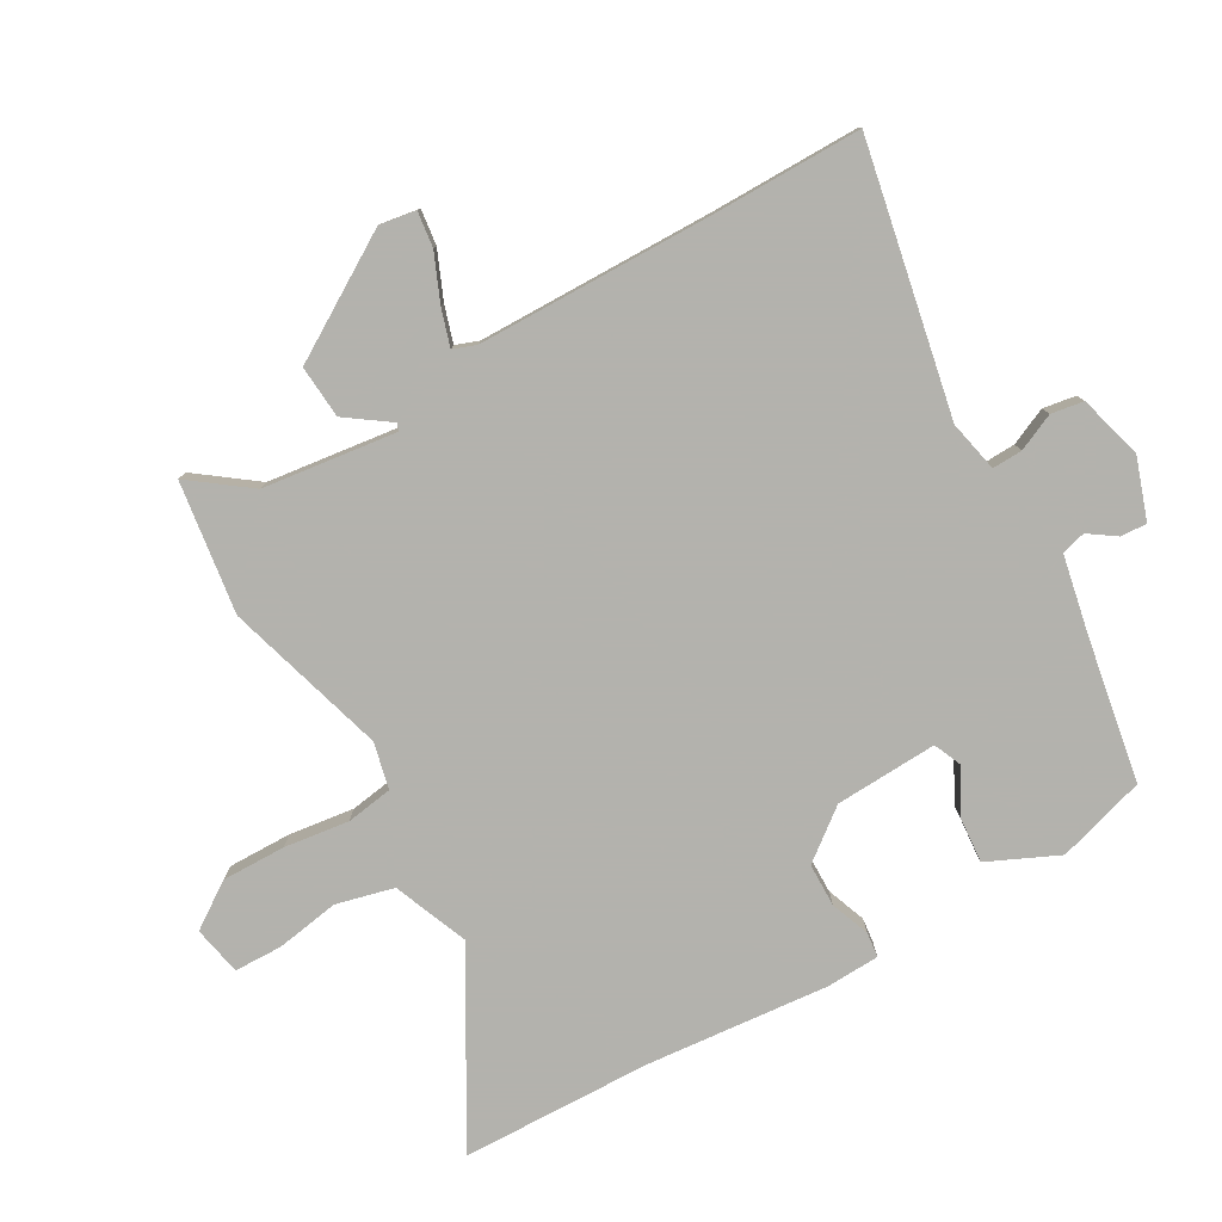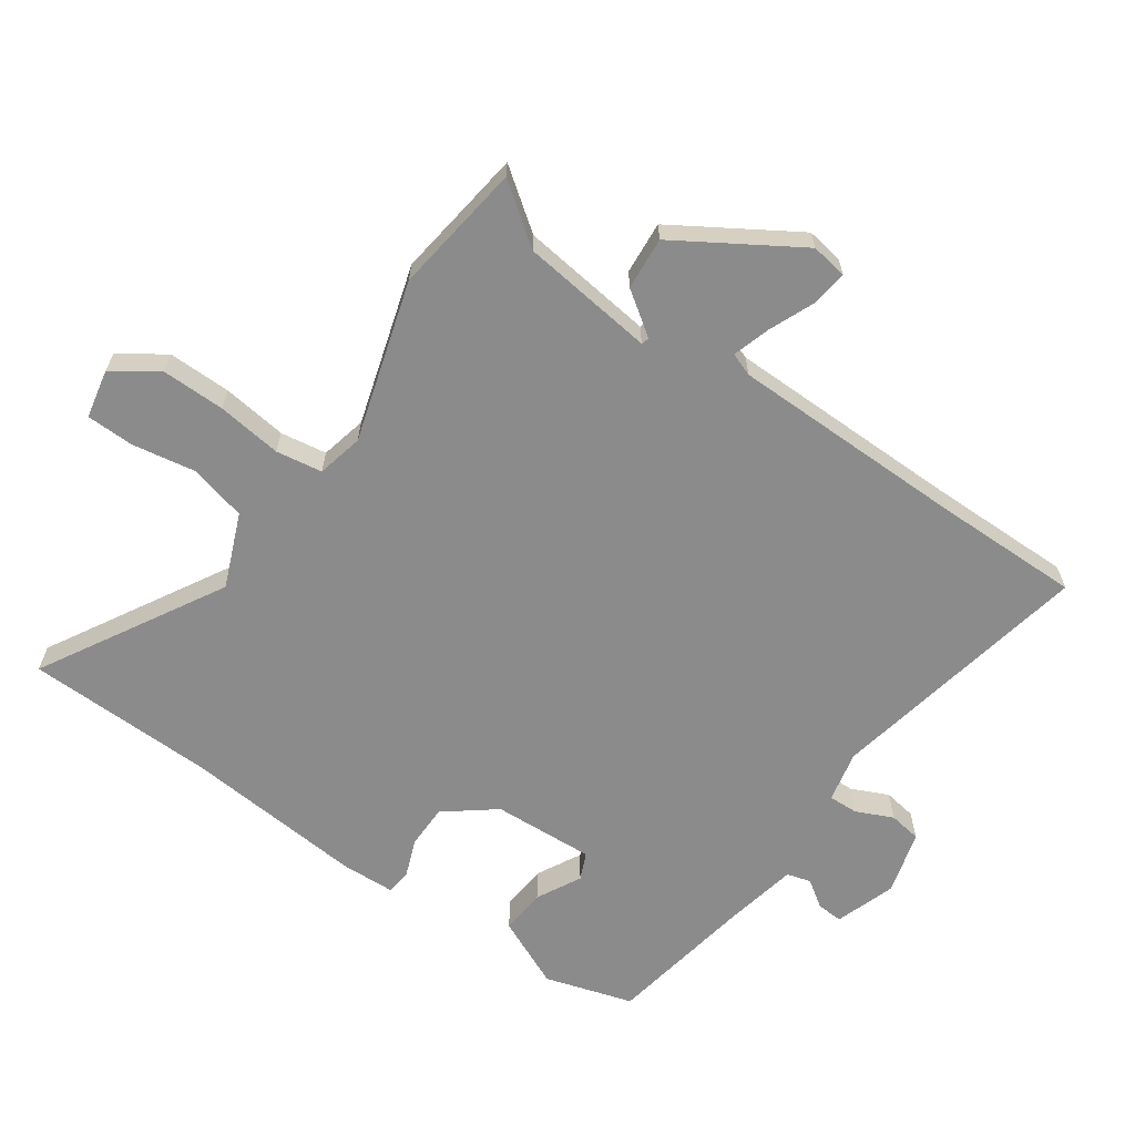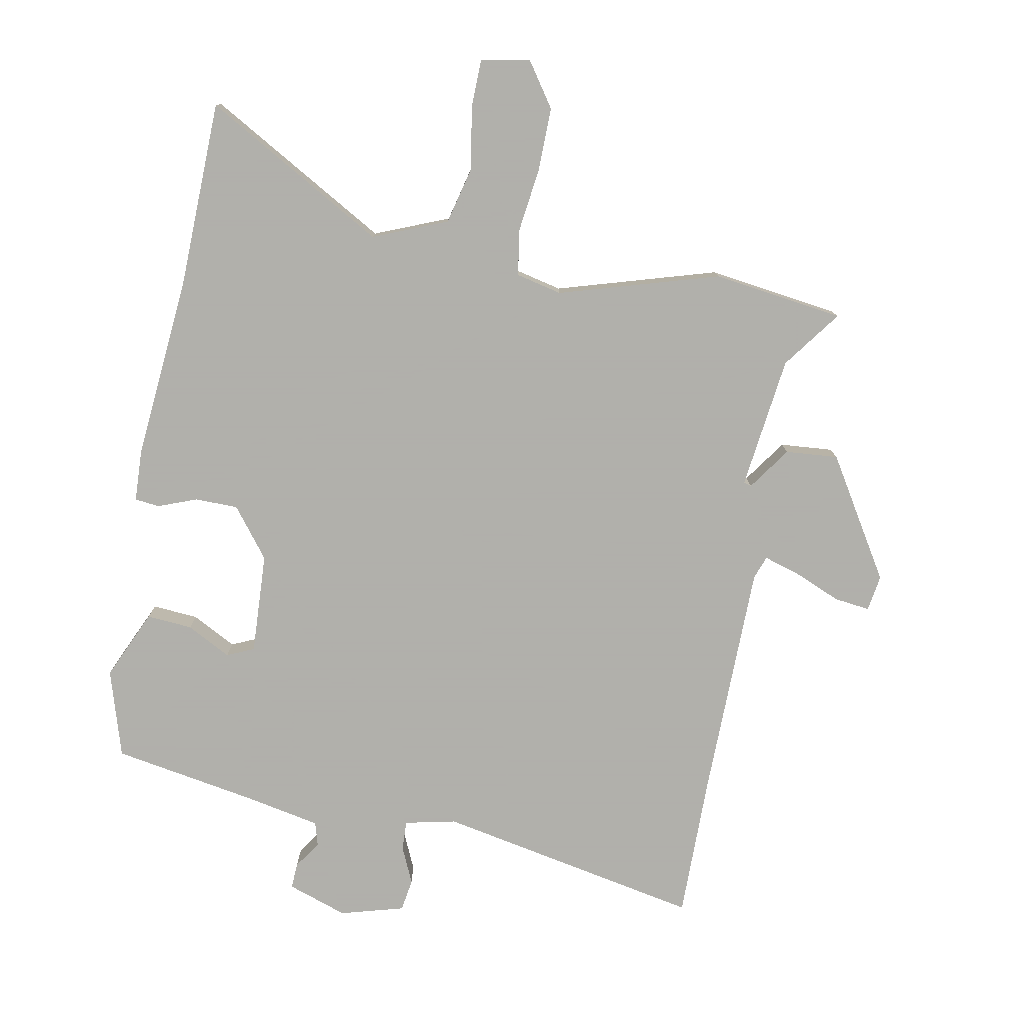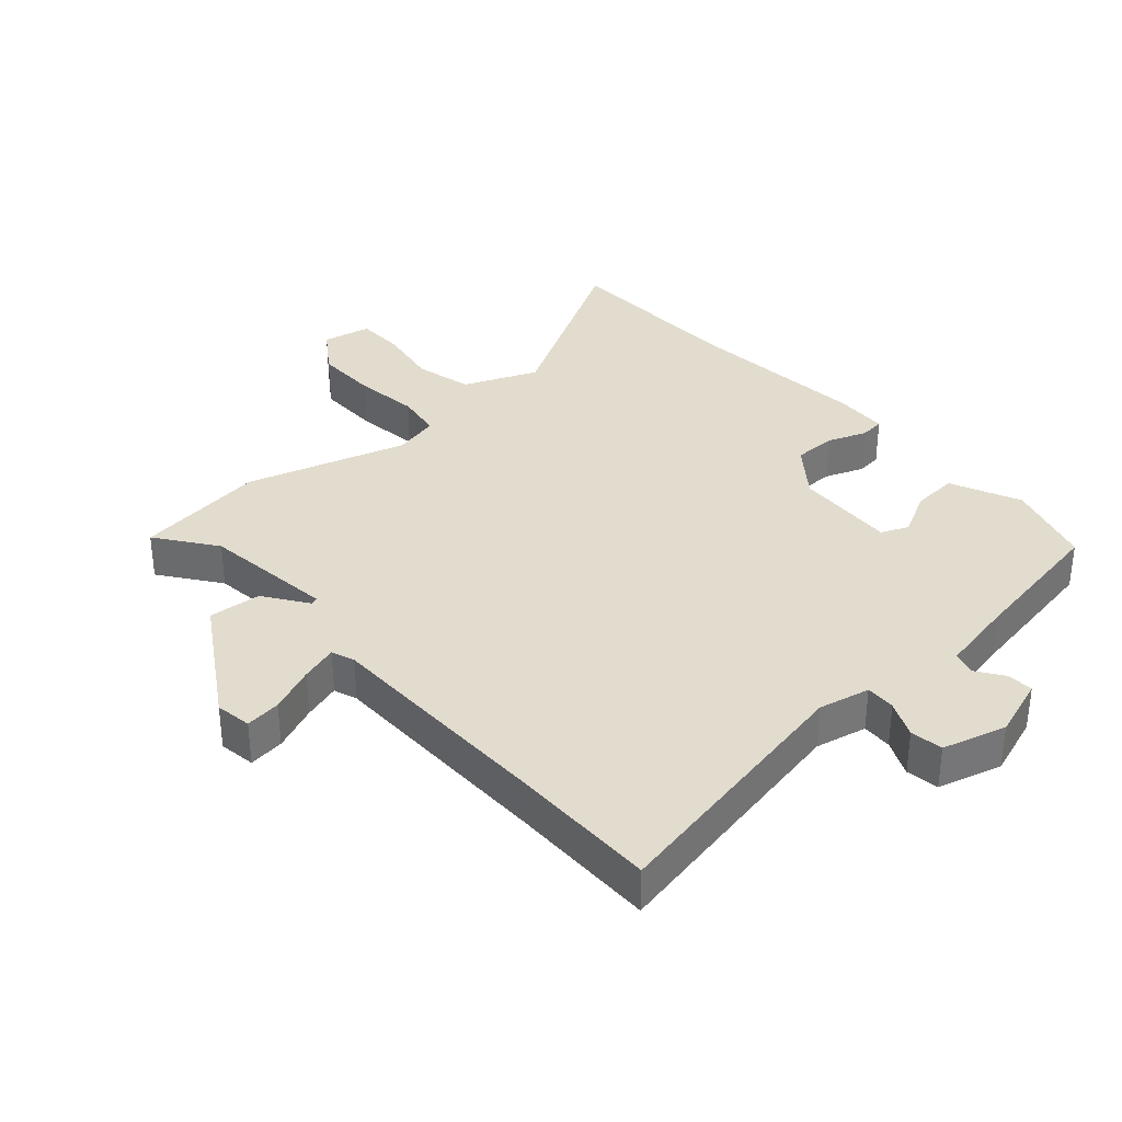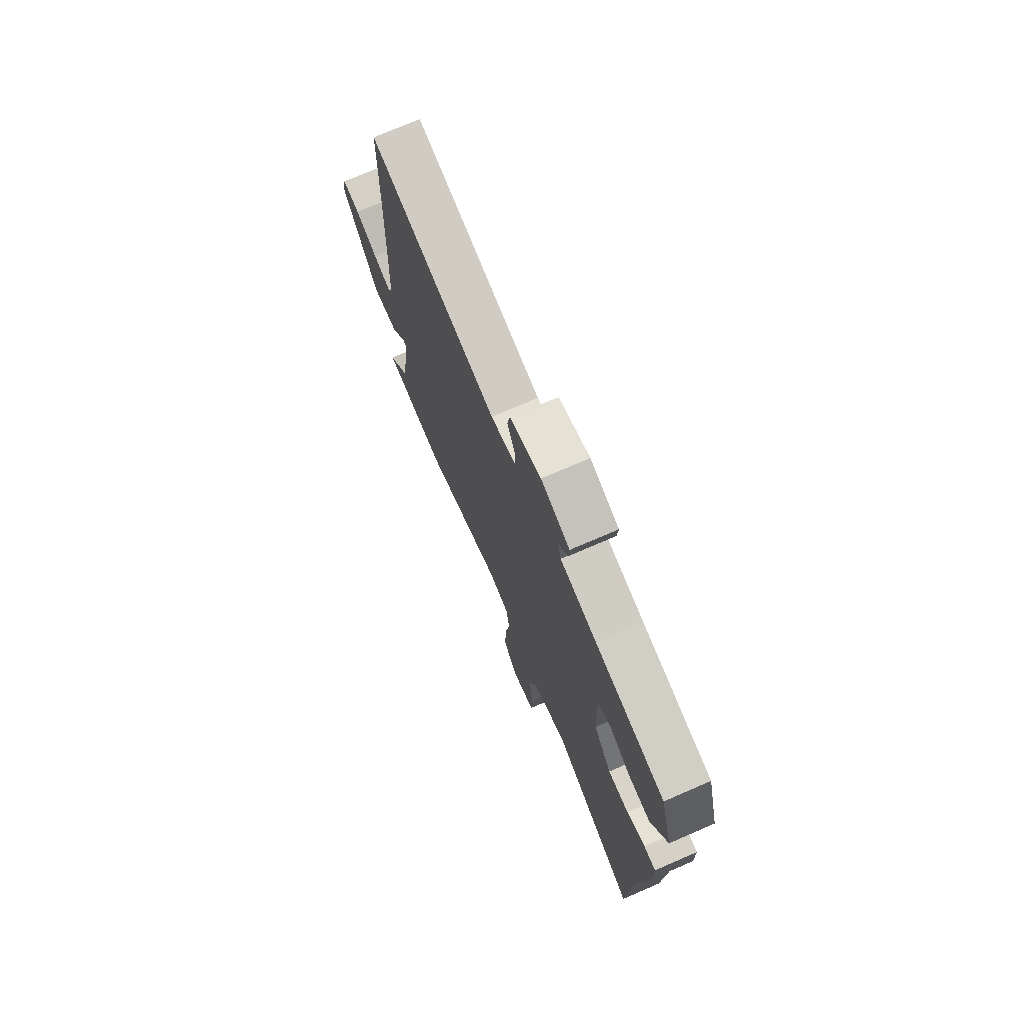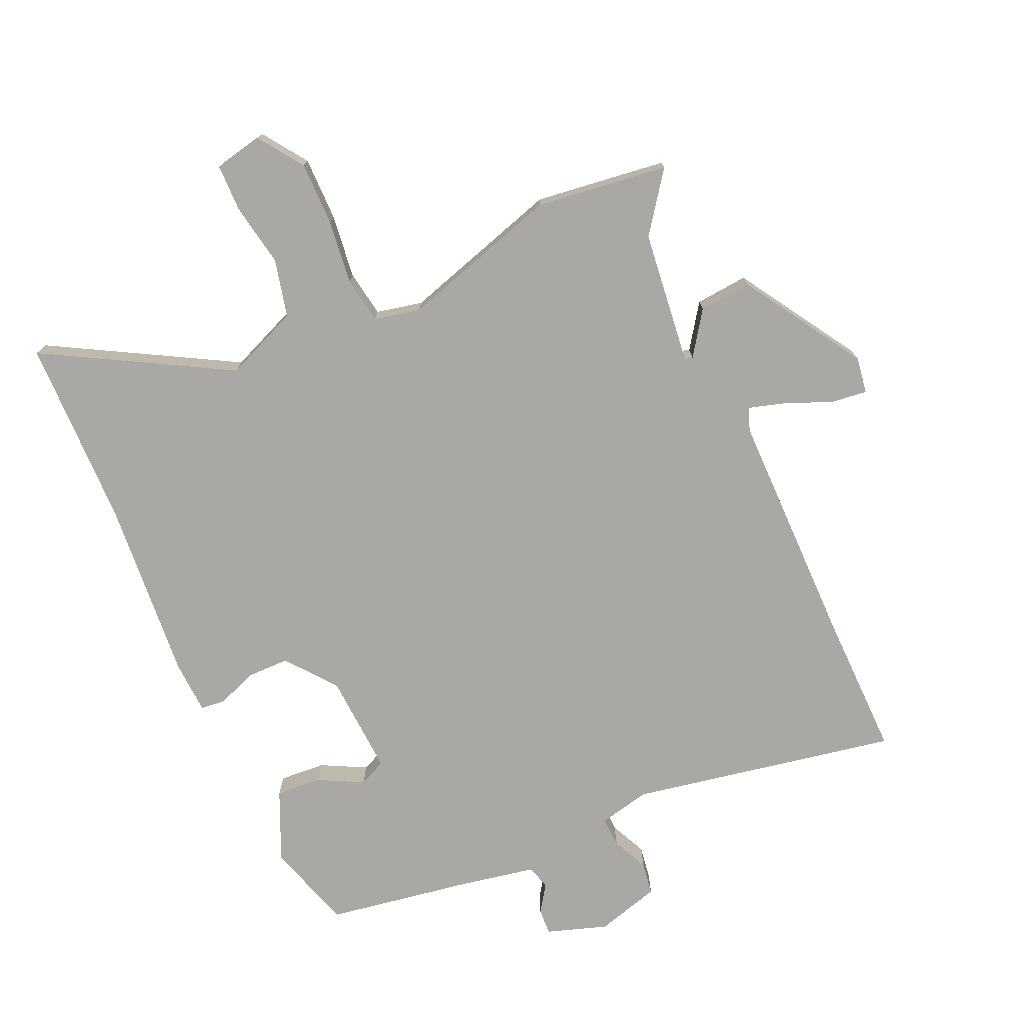
<metadata>
{"format":"obj","ext":"obj","renderer":"f3d","projection":"perspective","resolution":1024,"background":"white","views":[{"elev":-79.4,"azim":-59.4,"up":"+Y"},{"elev":-64.0,"azim":-123.8,"up":"+Y"},{"elev":-78.4,"azim":170.5,"up":"+Y"},{"elev":34.7,"azim":-40.4,"up":"+Y"},{"elev":73.6,"azim":66.6,"up":"+Z"},{"elev":-75.1,"azim":-154.4,"up":"+Y"}]}
</metadata>
<code>
v -0.36 0.07 -0.522
v -0.566 0.07 -0.49
v -0.496 0.07 -0.399
v -0.466 0.07 -0.19
v -0.478 0.07 -0.186
v -0.527 0.07 -0.253
v -0.61 0.07 -0.258
v -0.723 0.07 -0.067
v -0.713 0.07 -0.01
v -0.657 0.07 -0.018
v -0.585 0.07 -0.05
v -0.527 0.07 -0.069
v -0.513 0.07 -0.033
v -0.502 0.07 0.338
v -0.499 0.07 0.569
v -0.082 0.07 0.479
v -0.001 0.07 0.495
v -0.002 0.07 0.542
v -0.027 0.07 0.6
v -0.018 0.07 0.651
v 0.083 0.07 0.677
v 0.177 0.07 0.643
v 0.174 0.07 0.602
v 0.144 0.07 0.56
v 0.154 0.07 0.522
v 0.272 0.07 0.496
v 0.5 0.07 0.452
v 0.539 0.07 0.313
v 0.487 0.07 0.204
v 0.415 0.07 0.211
v 0.346 0.07 0.249
v 0.303 0.07 0.231
v 0.308 0.07 0.071
v 0.367 0.07 -0.008
v 0.435 0.07 -0.01
v 0.496 0.07 0.012
v 0.535 0.07 0.007
v 0.537 0.07 -0.077
v 0.506 0.07 -0.363
v 0.493 0.07 -0.66
v 0.21 0.07 -0.492
v 0.093 0.07 -0.537
v 0.069 0.07 -0.627
v 0.084 0.07 -0.726
v 0.081 0.07 -0.801
v 0.004 0.07 -0.815
v -0.043 0.07 -0.744
v -0.04 0.07 -0.644
v -0.025 0.07 -0.543
v -0.035 0.07 -0.47
v -0.107 0.07 -0.452
v -0.36 0 -0.522
v -0.566 0 -0.49
v -0.496 0 -0.399
v -0.466 0 -0.19
v -0.478 0 -0.186
v -0.527 0 -0.253
v -0.61 0 -0.258
v -0.723 0 -0.067
v -0.713 0 -0.01
v -0.657 0 -0.018
v -0.585 0 -0.05
v -0.527 0 -0.069
v -0.513 0 -0.033
v -0.502 0 0.338
v -0.499 0 0.569
v -0.082 0 0.479
v -0.001 0 0.495
v -0.002 0 0.542
v -0.027 0 0.6
v -0.018 0 0.651
v 0.083 0 0.677
v 0.177 0 0.643
v 0.174 0 0.602
v 0.144 0 0.56
v 0.154 0 0.522
v 0.272 0 0.496
v 0.5 0 0.452
v 0.539 0 0.313
v 0.487 0 0.204
v 0.415 0 0.211
v 0.346 0 0.249
v 0.303 0 0.231
v 0.308 0 0.071
v 0.367 0 -0.008
v 0.435 0 -0.01
v 0.496 0 0.012
v 0.535 0 0.007
v 0.537 0 -0.077
v 0.506 0 -0.363
v 0.493 0 -0.66
v 0.21 0 -0.492
v 0.093 0 -0.537
v 0.069 0 -0.627
v 0.084 0 -0.726
v 0.081 0 -0.801
v 0.004 0 -0.815
v -0.043 0 -0.744
v -0.04 0 -0.644
v -0.025 0 -0.543
v -0.035 0 -0.47
v -0.107 0 -0.452
f 47 48 49
f 46 47 49
f 45 46 49
f 44 45 49
f 43 44 49
f 42 43 49 50
f 41 42 50
f 39 40 41
f 41 50 51
f 39 41 51
f 38 39 51
f 37 38 51
f 36 37 51
f 35 36 51
f 29 30 31
f 28 29 31
f 27 28 31
f 26 27 31
f 25 26 31 32
f 22 23 24
f 21 22 24
f 20 21 24
f 19 20 24
f 18 19 24
f 17 18 24 25
f 25 32 33
f 17 25 33
f 16 17 33
f 9 10 11
f 8 9 11
f 7 8 11
f 6 7 11
f 5 6 11
f 4 5 11 12
f 1 2 3
f 51 1 3
f 35 51 3
f 34 35 3
f 16 33 34
f 15 16 34
f 14 15 34
f 13 14 34
f 4 12 13 34
f 3 4 34
f 100 99 98
f 100 98 97
f 100 97 96
f 100 96 95
f 100 95 94
f 101 100 94 93
f 101 93 92
f 92 91 90
f 102 101 92
f 102 92 90
f 102 90 89
f 102 89 88
f 102 88 87
f 102 87 86
f 82 81 80
f 82 80 79
f 82 79 78
f 82 78 77
f 83 82 77 76
f 75 74 73
f 75 73 72
f 75 72 71
f 75 71 70
f 75 70 69
f 76 75 69 68
f 84 83 76
f 84 76 68
f 84 68 67
f 62 61 60
f 62 60 59
f 62 59 58
f 62 58 57
f 62 57 56
f 63 62 56 55
f 54 53 52
f 54 52 102
f 54 102 86
f 54 86 85
f 85 84 67
f 85 67 66
f 85 66 65
f 85 65 64
f 85 64 63 55
f 85 55 54
f 1 52 53 2
f 2 53 54 3
f 3 54 55 4
f 4 55 56 5
f 5 56 57 6
f 6 57 58 7
f 7 58 59 8
f 8 59 60 9
f 9 60 61 10
f 10 61 62 11
f 11 62 63 12
f 12 63 64 13
f 13 64 65 14
f 14 65 66 15
f 15 66 67 16
f 16 67 68 17
f 17 68 69 18
f 18 69 70 19
f 19 70 71 20
f 20 71 72 21
f 21 72 73 22
f 22 73 74 23
f 23 74 75 24
f 24 75 76 25
f 25 76 77 26
f 26 77 78 27
f 27 78 79 28
f 28 79 80 29
f 29 80 81 30
f 30 81 82 31
f 31 82 83 32
f 32 83 84 33
f 33 84 85 34
f 34 85 86 35
f 35 86 87 36
f 36 87 88 37
f 37 88 89 38
f 38 89 90 39
f 39 90 91 40
f 40 91 92 41
f 41 92 93 42
f 42 93 94 43
f 43 94 95 44
f 44 95 96 45
f 45 96 97 46
f 46 97 98 47
f 47 98 99 48
f 48 99 100 49
f 49 100 101 50
f 50 101 102 51
f 51 102 52 1

</code>
